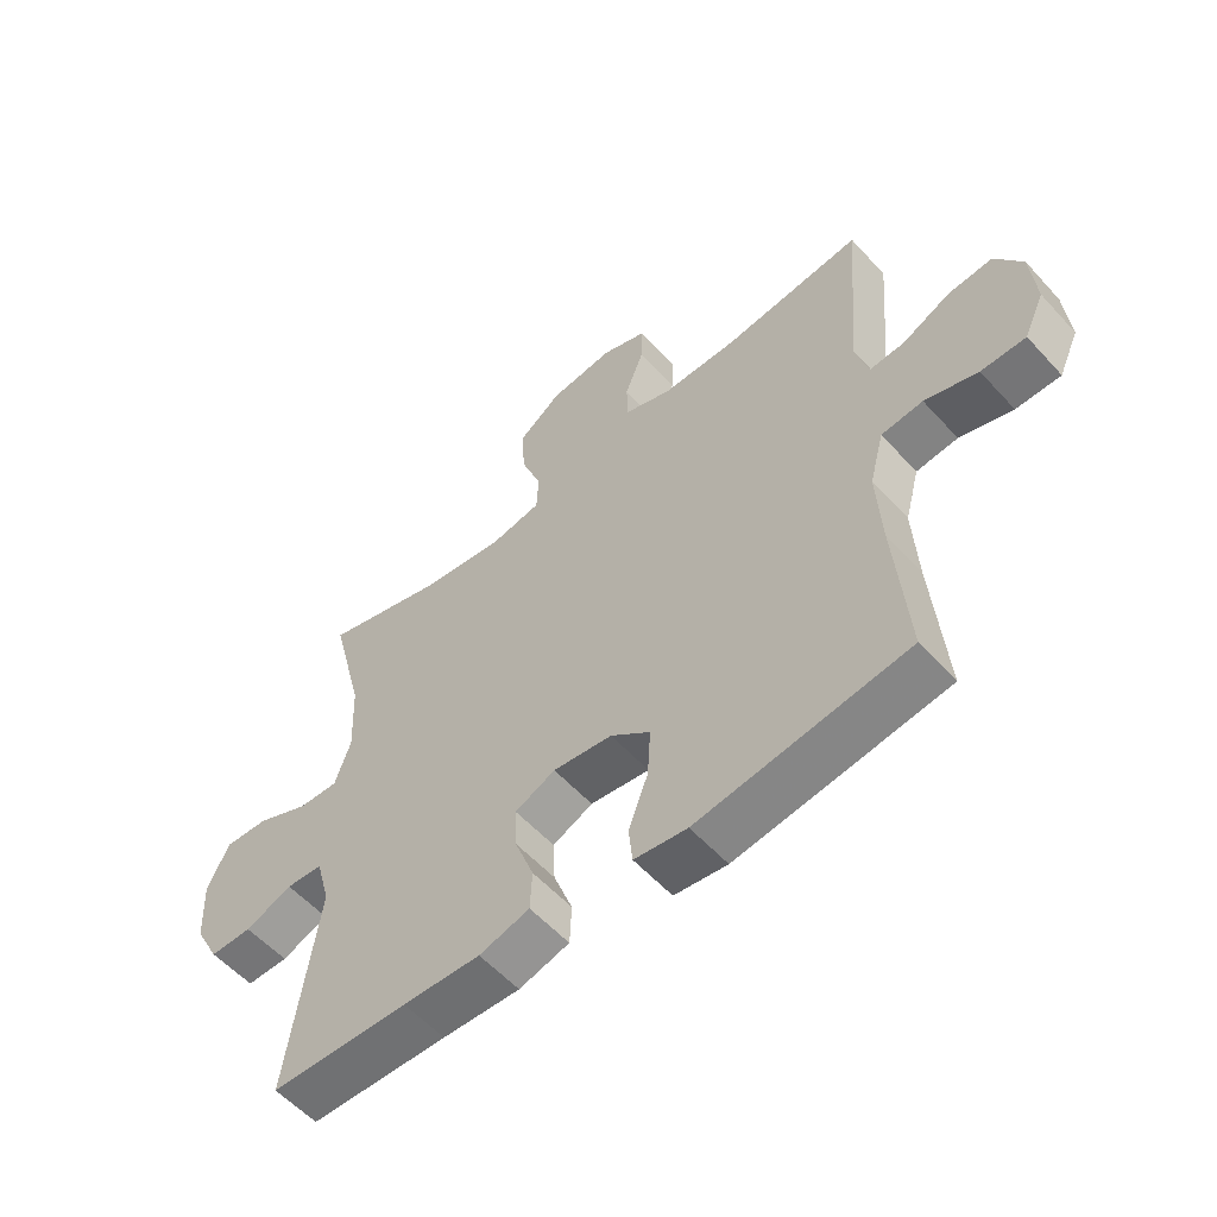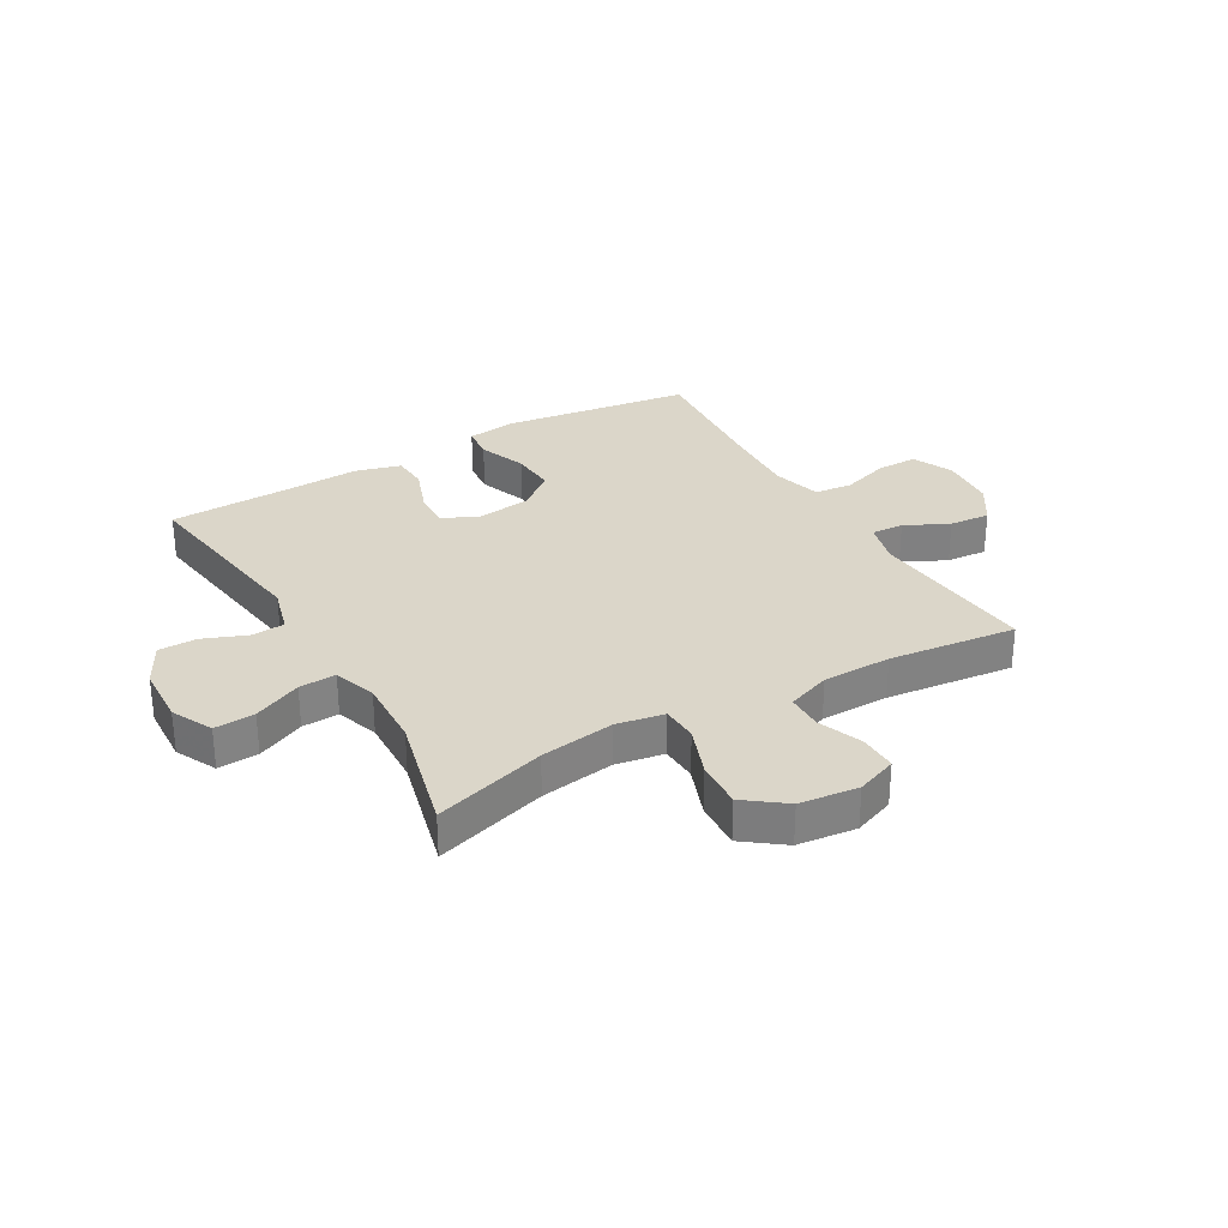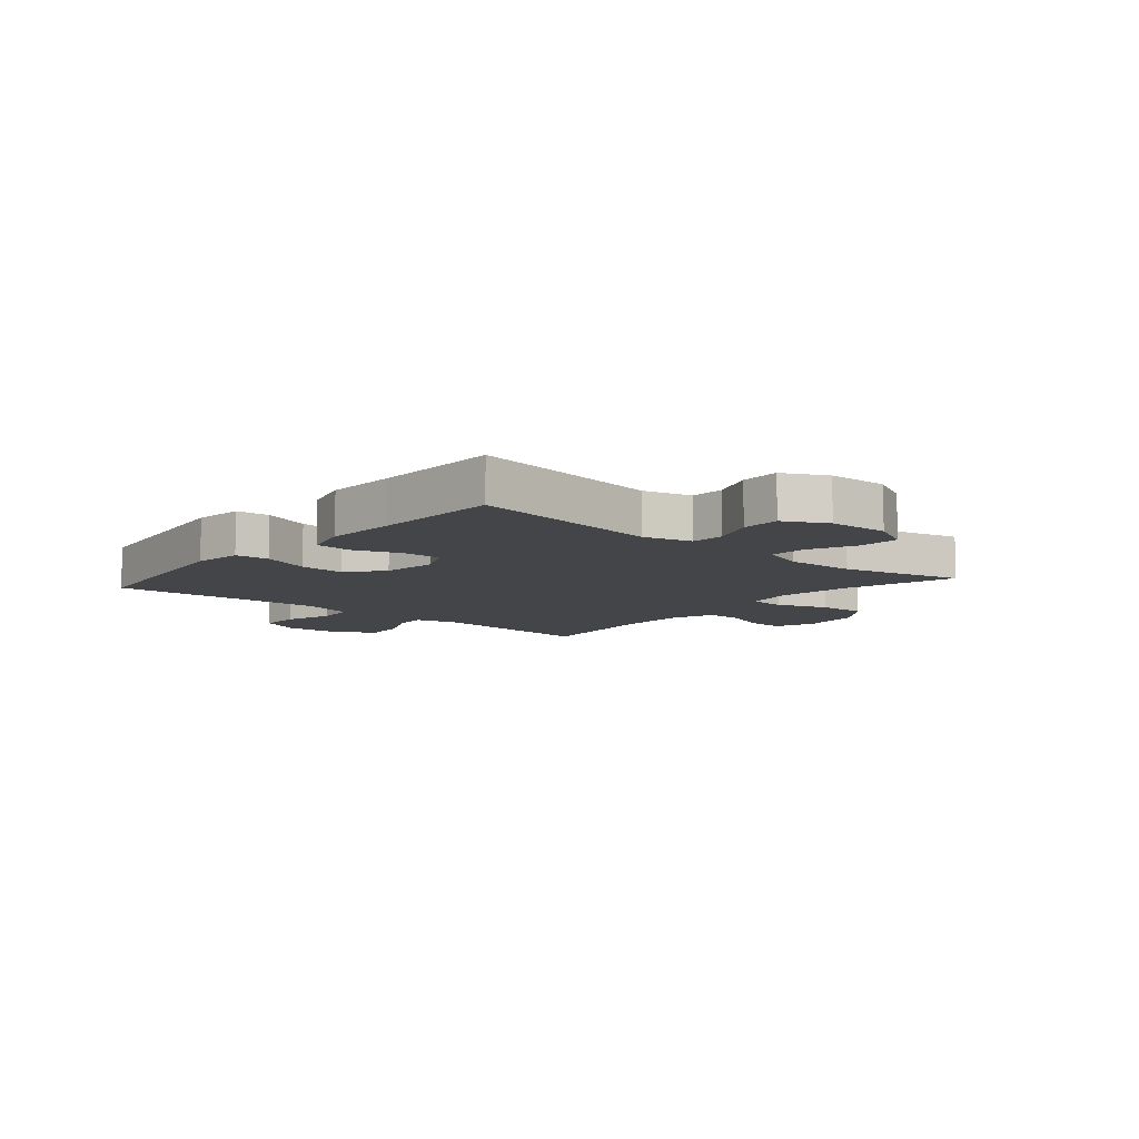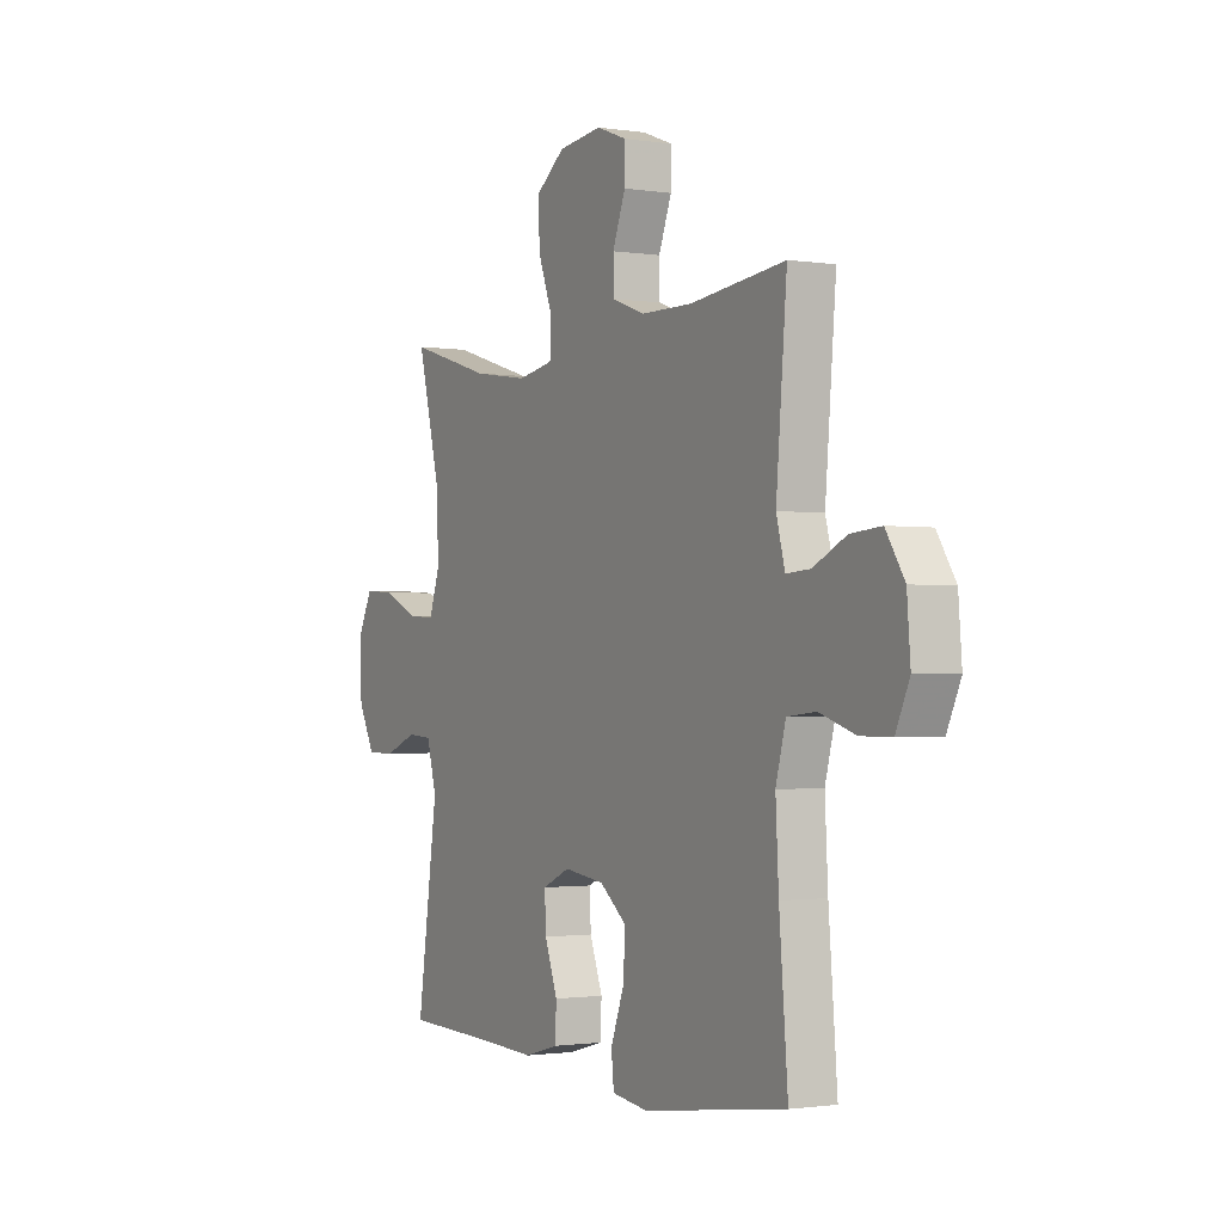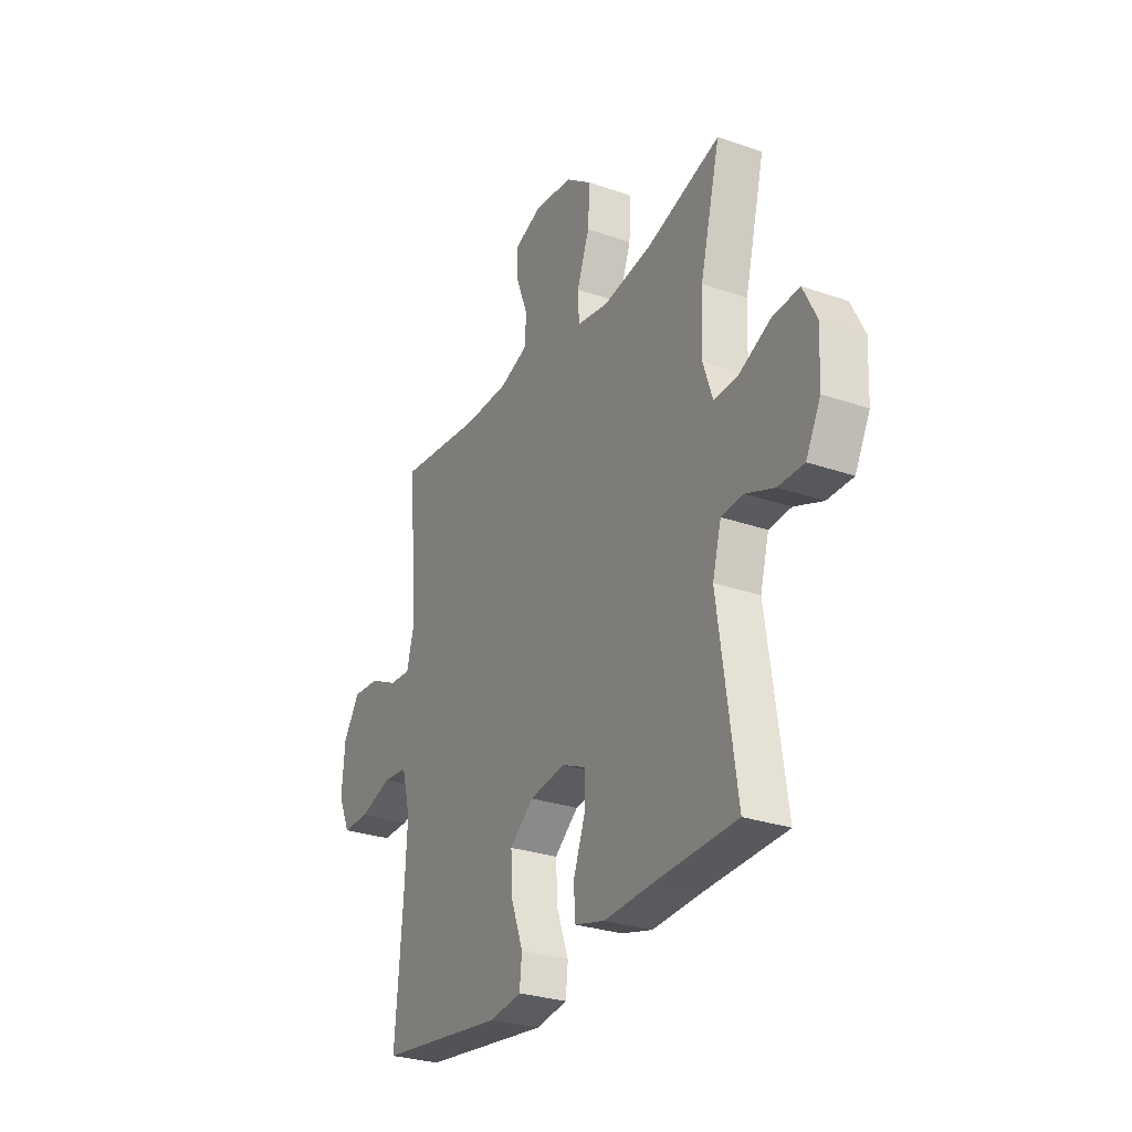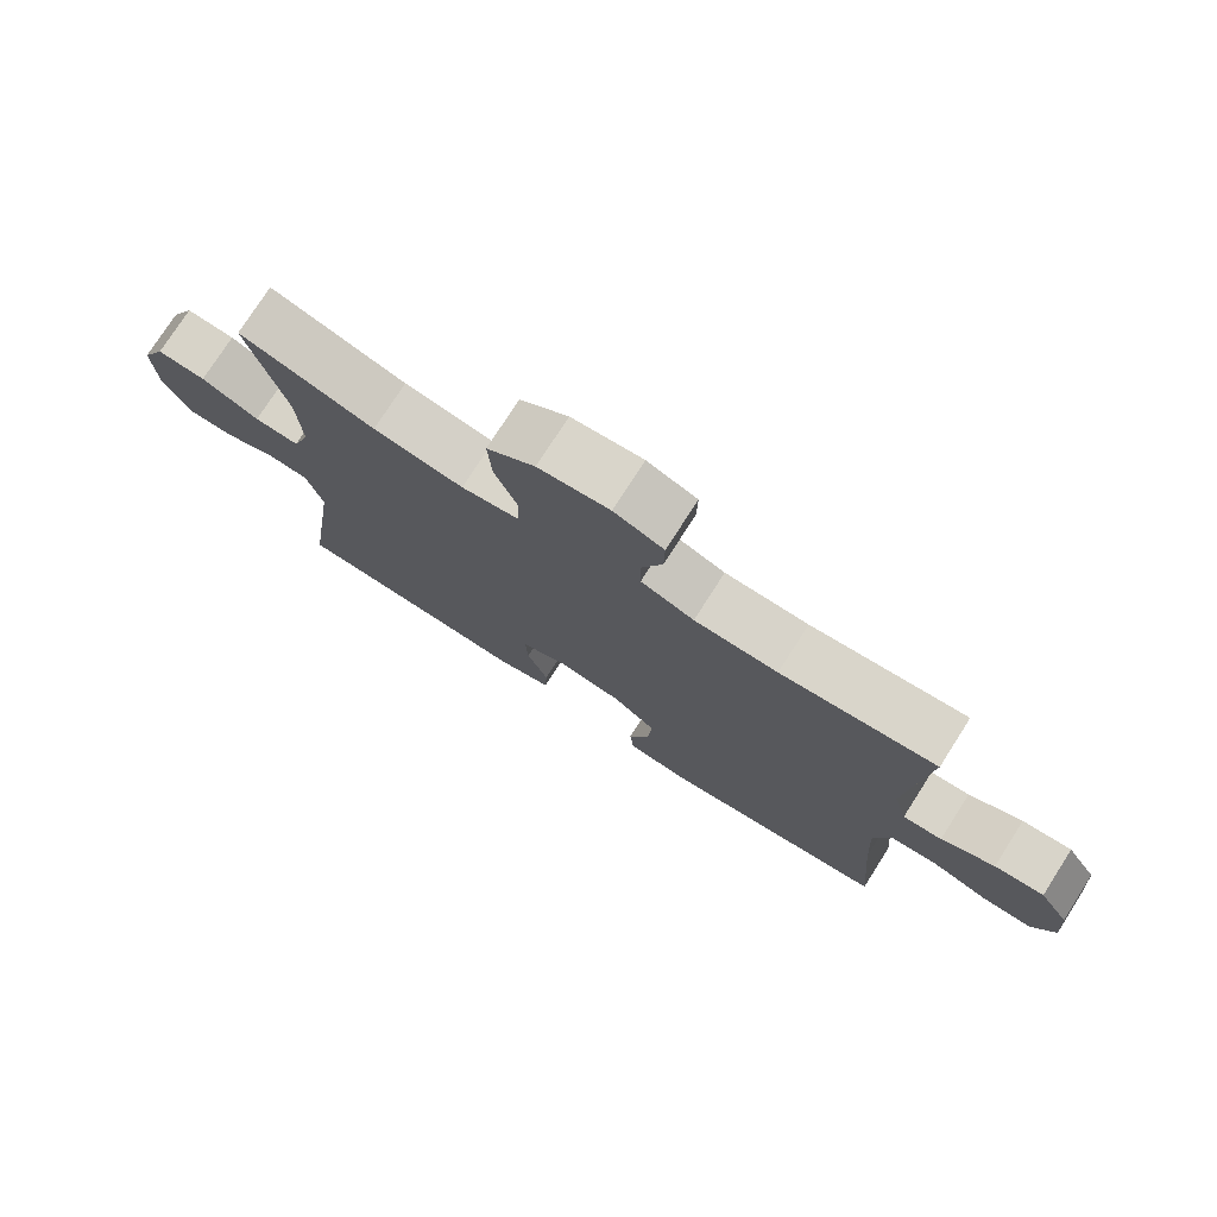
<metadata>
{"format":"obj","ext":"obj","renderer":"f3d","projection":"perspective","resolution":1024,"background":"white","views":[{"elev":-56.6,"azim":41.6,"up":"+Z"},{"elev":30.1,"azim":-30.1,"up":"+Y"},{"elev":-9.1,"azim":-130.7,"up":"+Y"},{"elev":-1.4,"azim":60.6,"up":"+Z"},{"elev":-28.7,"azim":-117.4,"up":"+Z"},{"elev":76.3,"azim":32.6,"up":"+Z"}]}
</metadata>
<code>
v -0.5 0.07 0.5
v -0.306 0.07 0.442
v -0.177 0.07 0.423
v -0.094 0.07 0.438
v -0.091 0.07 0.501
v -0.124 0.07 0.589
v -0.129 0.07 0.672
v -0.06 0.07 0.724
v 0.042 0.07 0.736
v 0.113 0.07 0.709
v 0.112 0.07 0.644
v 0.082 0.07 0.566
v 0.083 0.07 0.503
v 0.159 0.07 0.475
v 0.278 0.07 0.474
v 0.5 0.07 0.5
v 0.475 0.07 0.204
v 0.495 0.07 0.129
v 0.551 0.07 0.133
v 0.627 0.07 0.17
v 0.698 0.07 0.176
v 0.741 0.07 0.109
v 0.749 0.07 0.01
v 0.717 0.07 -0.06
v 0.646 0.07 -0.06
v 0.562 0.07 -0.033
v 0.496 0.07 -0.04
v 0.473 0.07 -0.126
v 0.48 0.07 -0.257
v 0.5 0.07 -0.5
v 0.167 0.07 -0.546
v 0.083 0.07 -0.534
v 0.077 0.07 -0.476
v 0.108 0.07 -0.392
v 0.113 0.07 -0.313
v 0.05 0.07 -0.263
v -0.044 0.07 -0.25
v -0.108 0.07 -0.279
v -0.105 0.07 -0.346
v -0.075 0.07 -0.427
v -0.078 0.07 -0.491
v -0.158 0.07 -0.513
v -0.281 0.07 -0.507
v -0.5 0.07 -0.5
v -0.452 0.07 -0.165
v -0.475 0.07 -0.082
v -0.533 0.07 -0.078
v -0.608 0.07 -0.108
v -0.675 0.07 -0.108
v -0.714 0.07 -0.034
v -0.719 0.07 0.07
v -0.684 0.07 0.141
v -0.614 0.07 0.137
v -0.531 0.07 0.099
v -0.467 0.07 0.096
v -0.442 0.07 0.17
v -0.447 0.07 0.291
v -0.5 0 0.5
v -0.306 0 0.442
v -0.177 0 0.423
v -0.094 0 0.438
v -0.091 0 0.501
v -0.124 0 0.589
v -0.129 0 0.672
v -0.06 0 0.724
v 0.042 0 0.736
v 0.113 0 0.709
v 0.112 0 0.644
v 0.082 0 0.566
v 0.083 0 0.503
v 0.159 0 0.475
v 0.278 0 0.474
v 0.5 0 0.5
v 0.475 0 0.204
v 0.495 0 0.129
v 0.551 0 0.133
v 0.627 0 0.17
v 0.698 0 0.176
v 0.741 0 0.109
v 0.749 0 0.01
v 0.717 0 -0.06
v 0.646 0 -0.06
v 0.562 0 -0.033
v 0.496 0 -0.04
v 0.473 0 -0.126
v 0.48 0 -0.257
v 0.5 0 -0.5
v 0.167 0 -0.546
v 0.083 0 -0.534
v 0.077 0 -0.476
v 0.108 0 -0.392
v 0.113 0 -0.313
v 0.05 0 -0.263
v -0.044 0 -0.25
v -0.108 0 -0.279
v -0.105 0 -0.346
v -0.075 0 -0.427
v -0.078 0 -0.491
v -0.158 0 -0.513
v -0.281 0 -0.507
v -0.5 0 -0.5
v -0.452 0 -0.165
v -0.475 0 -0.082
v -0.533 0 -0.078
v -0.608 0 -0.108
v -0.675 0 -0.108
v -0.714 0 -0.034
v -0.719 0 0.07
v -0.684 0 0.141
v -0.614 0 0.137
v -0.531 0 0.099
v -0.467 0 0.096
v -0.442 0 0.17
v -0.447 0 0.291
f 52 53 54
f 51 52 54
f 50 51 54
f 49 50 54
f 48 49 54
f 47 48 54
f 46 47 54 55
f 45 46 55 56
f 43 44 45
f 43 45 56
f 42 43 56
f 41 42 56
f 40 41 56
f 39 40 56
f 32 33 34
f 31 32 34
f 30 31 34
f 29 30 34
f 28 29 34 35
f 27 28 35 36
f 24 25 26
f 23 24 26
f 22 23 26
f 21 22 26
f 20 21 26
f 19 20 26
f 18 19 26 27
f 27 36 37
f 18 27 37
f 17 18 37
f 10 11 12
f 9 10 12
f 8 9 12
f 7 8 12
f 6 7 12
f 5 6 12
f 4 5 12 13
f 57 1 2
f 57 2 3
f 56 57 3
f 39 56 3
f 38 39 3
f 17 37 38
f 16 17 38
f 15 16 38
f 4 13 14
f 14 15 38
f 4 14 38
f 3 4 38
f 111 110 109
f 111 109 108
f 111 108 107
f 111 107 106
f 111 106 105
f 111 105 104
f 112 111 104 103
f 113 112 103 102
f 102 101 100
f 113 102 100
f 113 100 99
f 113 99 98
f 113 98 97
f 113 97 96
f 91 90 89
f 91 89 88
f 91 88 87
f 91 87 86
f 92 91 86 85
f 93 92 85 84
f 83 82 81
f 83 81 80
f 83 80 79
f 83 79 78
f 83 78 77
f 83 77 76
f 84 83 76 75
f 94 93 84
f 94 84 75
f 94 75 74
f 69 68 67
f 69 67 66
f 69 66 65
f 69 65 64
f 69 64 63
f 69 63 62
f 70 69 62 61
f 59 58 114
f 60 59 114
f 60 114 113
f 60 113 96
f 60 96 95
f 95 94 74
f 95 74 73
f 95 73 72
f 71 70 61
f 95 72 71
f 95 71 61
f 95 61 60
f 1 58 59 2
f 2 59 60 3
f 3 60 61 4
f 4 61 62 5
f 5 62 63 6
f 6 63 64 7
f 7 64 65 8
f 8 65 66 9
f 9 66 67 10
f 10 67 68 11
f 11 68 69 12
f 12 69 70 13
f 13 70 71 14
f 14 71 72 15
f 15 72 73 16
f 16 73 74 17
f 17 74 75 18
f 18 75 76 19
f 19 76 77 20
f 20 77 78 21
f 21 78 79 22
f 22 79 80 23
f 23 80 81 24
f 24 81 82 25
f 25 82 83 26
f 26 83 84 27
f 27 84 85 28
f 28 85 86 29
f 29 86 87 30
f 30 87 88 31
f 31 88 89 32
f 32 89 90 33
f 33 90 91 34
f 34 91 92 35
f 35 92 93 36
f 36 93 94 37
f 37 94 95 38
f 38 95 96 39
f 39 96 97 40
f 40 97 98 41
f 41 98 99 42
f 42 99 100 43
f 43 100 101 44
f 44 101 102 45
f 45 102 103 46
f 46 103 104 47
f 47 104 105 48
f 48 105 106 49
f 49 106 107 50
f 50 107 108 51
f 51 108 109 52
f 52 109 110 53
f 53 110 111 54
f 54 111 112 55
f 55 112 113 56
f 56 113 114 57
f 57 114 58 1

</code>
